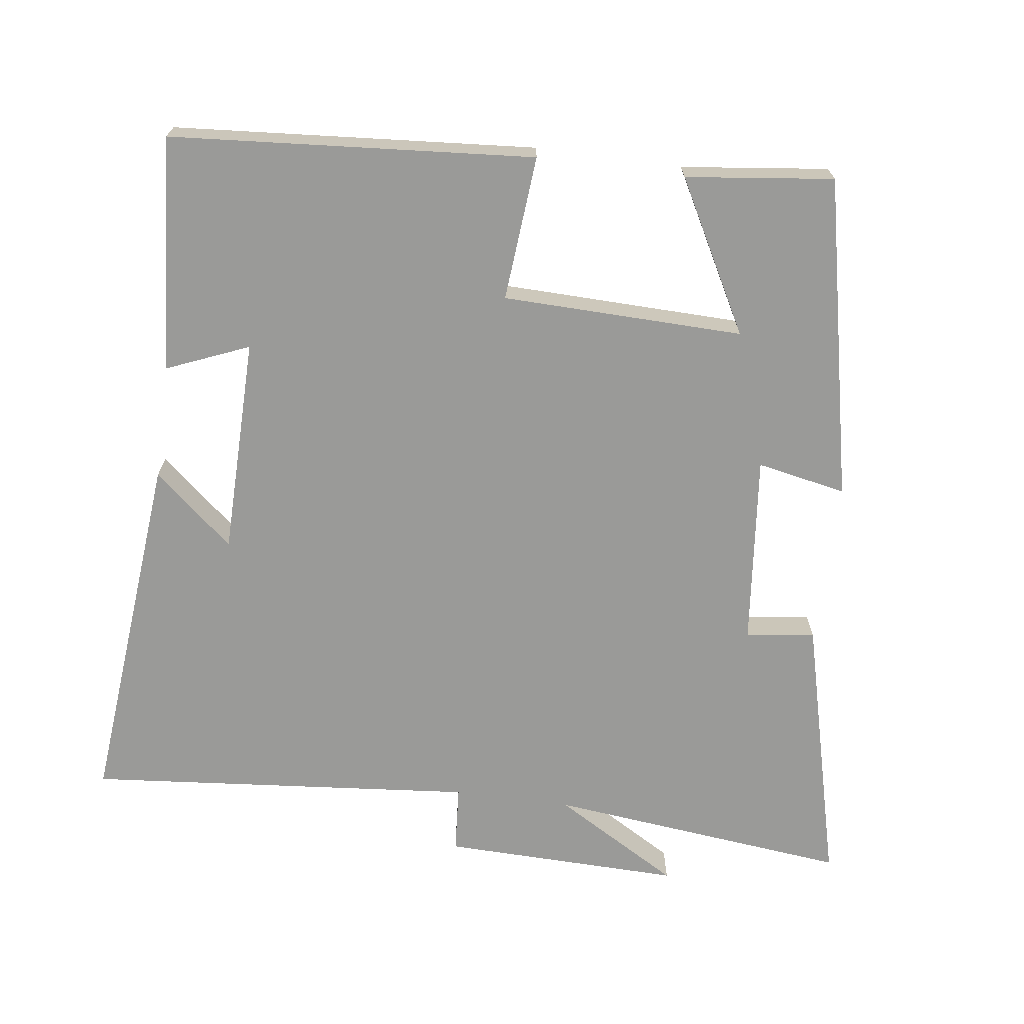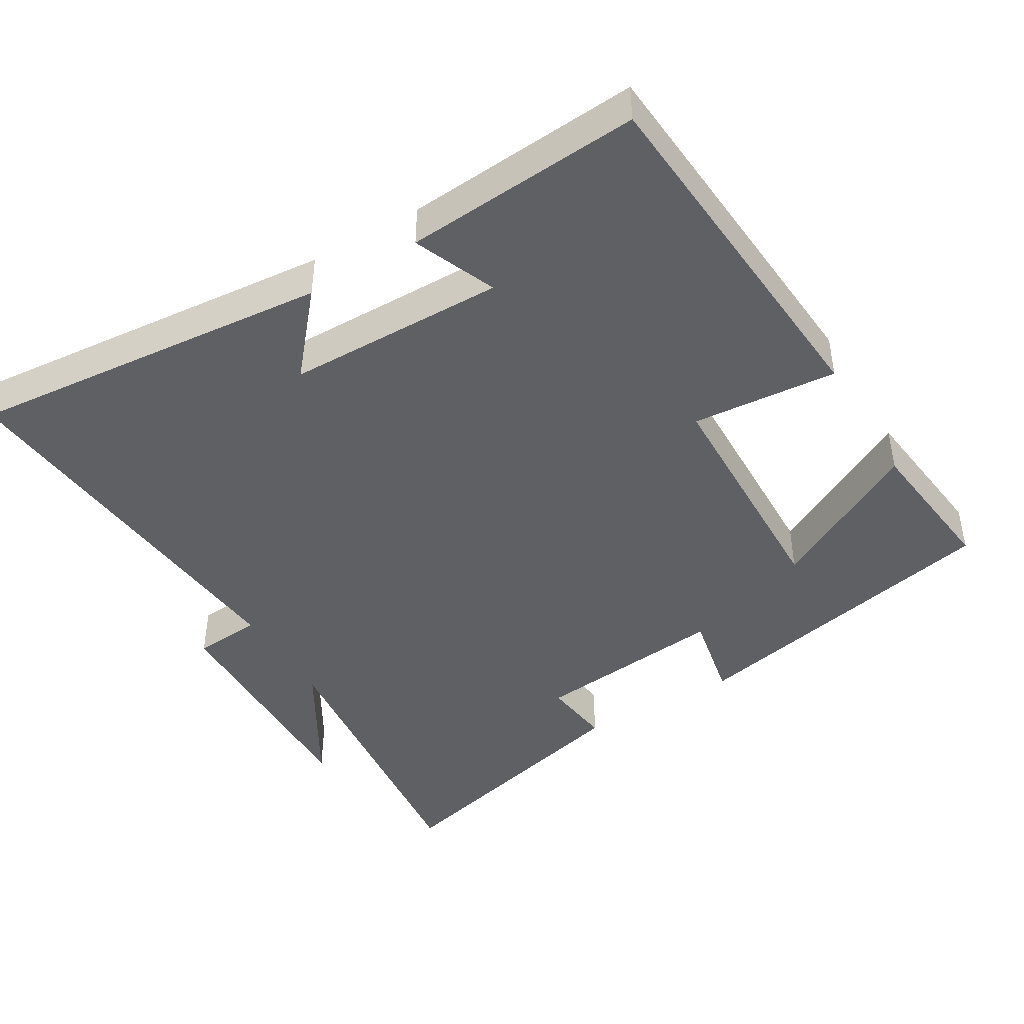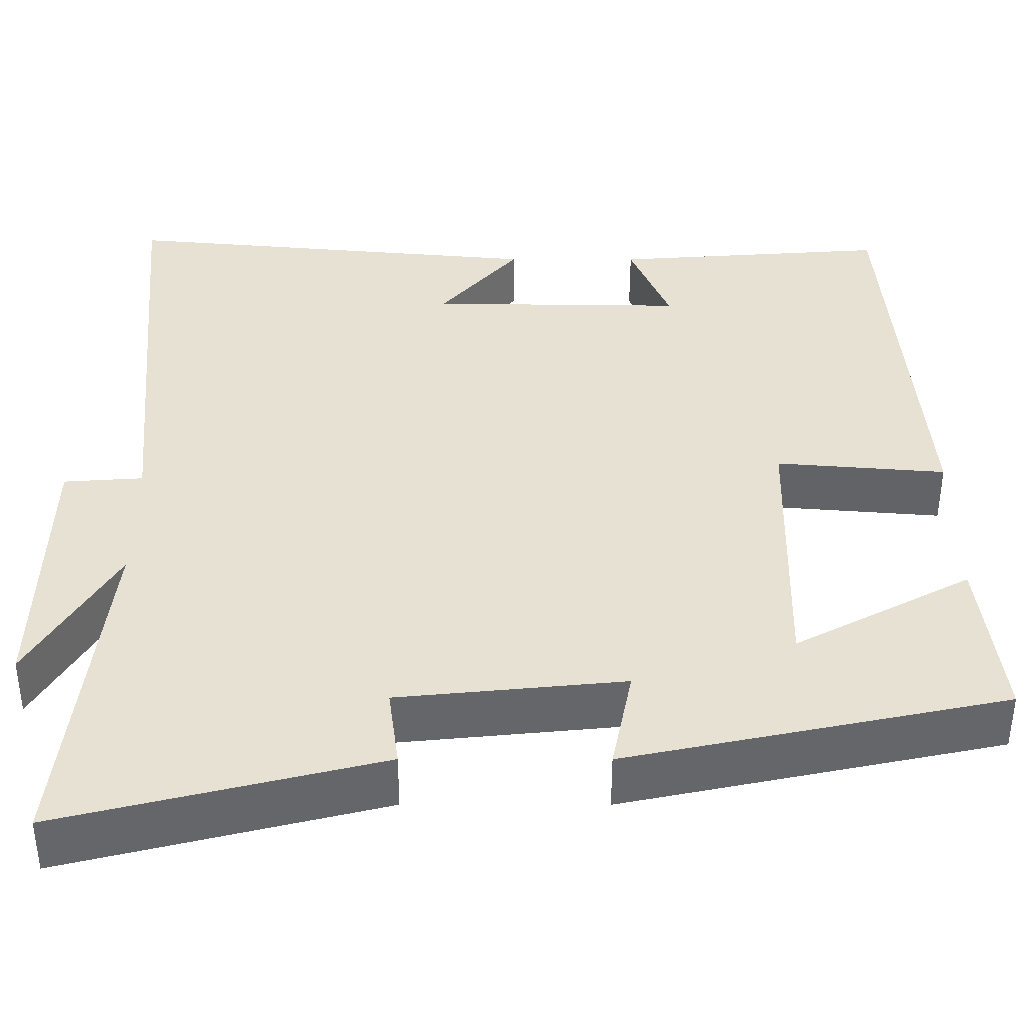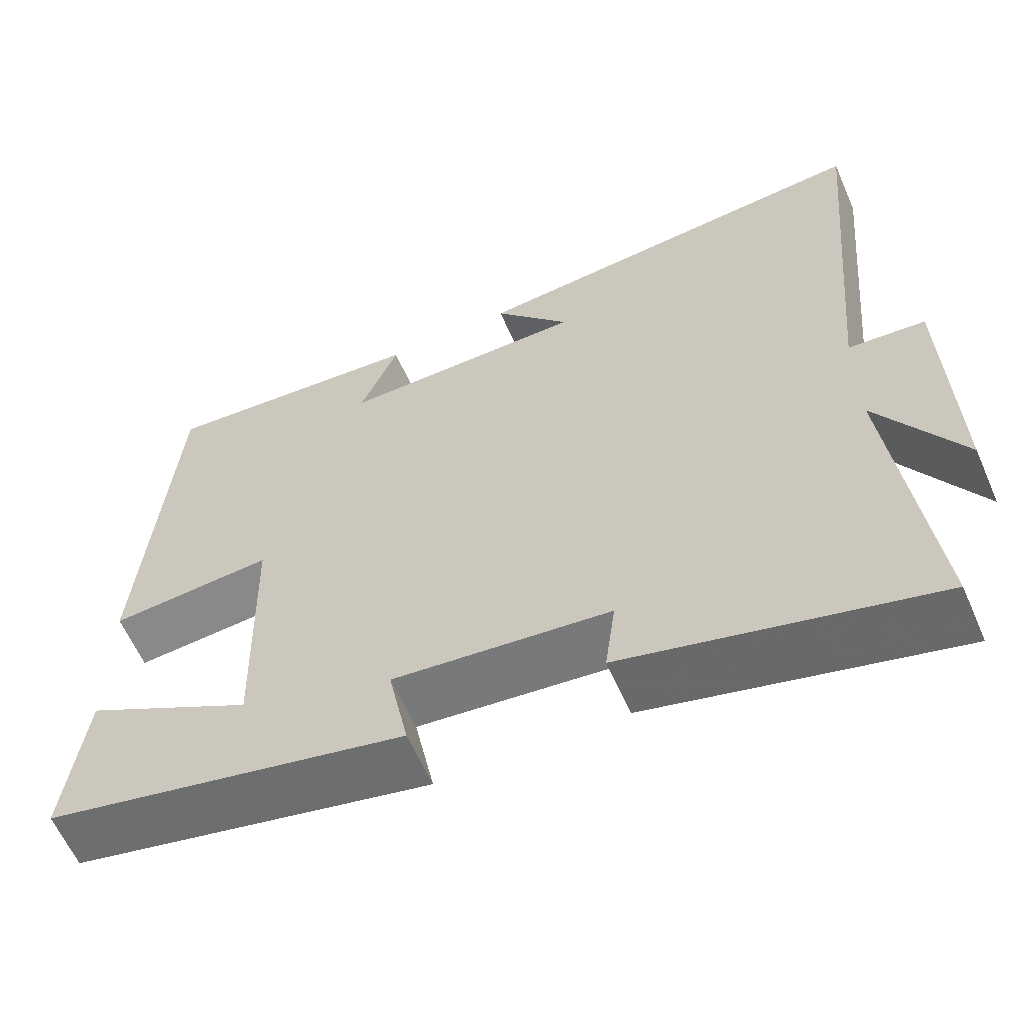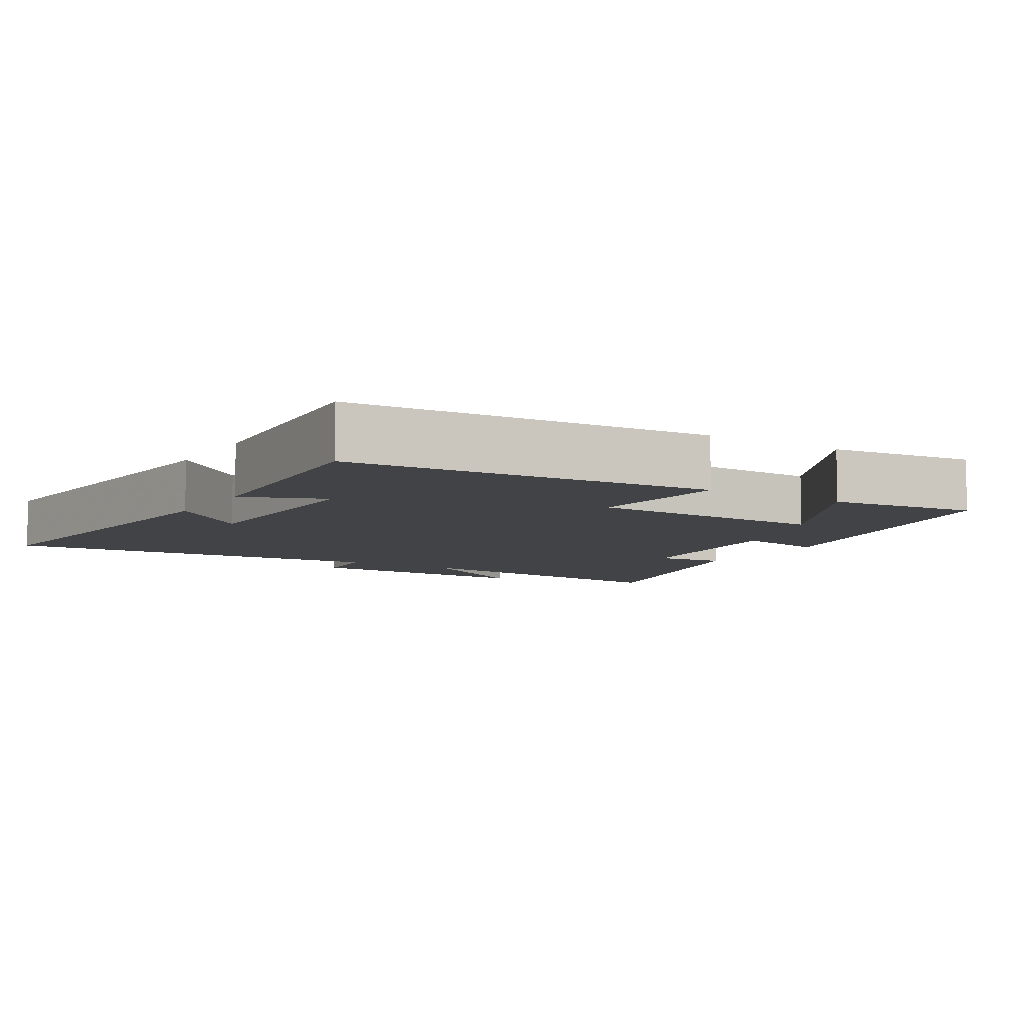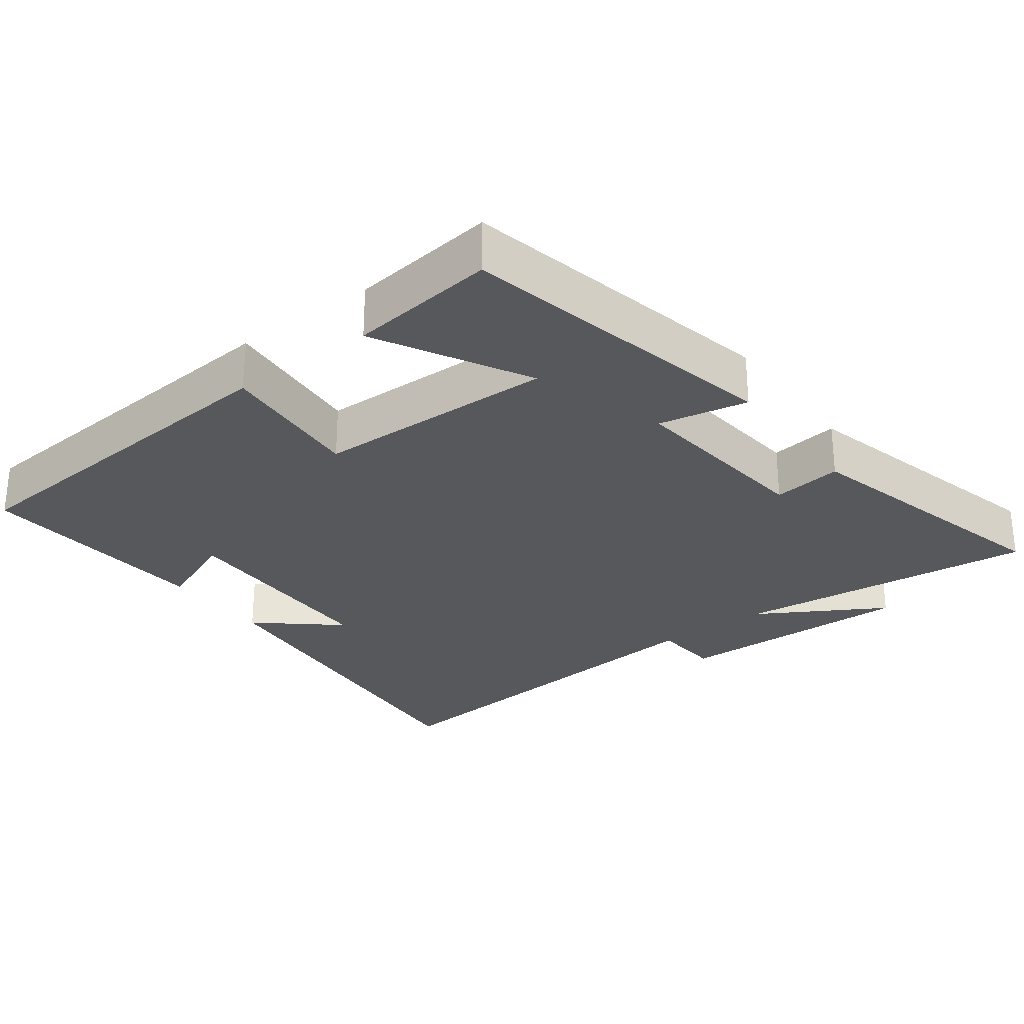
<metadata>
{"format":"obj","ext":"obj","renderer":"f3d","projection":"perspective","resolution":1024,"background":"white","views":[{"elev":-69.2,"azim":82.4,"up":"+Y"},{"elev":-44.4,"azim":30.8,"up":"+Y"},{"elev":-51.4,"azim":-0.1,"up":"+Z"},{"elev":-60.8,"azim":-156.5,"up":"+Z"},{"elev":-7.5,"azim":58.3,"up":"+Y"},{"elev":-28.3,"azim":126.9,"up":"+Y"}]}
</metadata>
<code>
v -0.55 0.07 0.548
v -0.037 0.07 0.5
v -0.133 0.07 0.388
v 0.175 0.07 0.384
v 0.127 0.07 0.5
v 0.461 0.07 0.525
v 0.5 0.07 0.013
v 0.295 0.07 0.03
v 0.287 0.07 -0.31
v 0.5 0.07 -0.195
v 0.525 0.07 -0.403
v 0.07 0.07 -0.5
v 0.095 0.07 -0.374
v -0.177 0.07 -0.402
v -0.164 0.07 -0.5
v -0.547 0.07 -0.597
v -0.5 0.07 -0.17
v -0.604 0.07 -0.347
v -0.596 0.07 -0.009
v -0.5 0.07 -0.002
v -0.55 0 0.548
v -0.037 0 0.5
v -0.133 0 0.388
v 0.175 0 0.384
v 0.127 0 0.5
v 0.461 0 0.525
v 0.5 0 0.013
v 0.295 0 0.03
v 0.287 0 -0.31
v 0.5 0 -0.195
v 0.525 0 -0.403
v 0.07 0 -0.5
v 0.095 0 -0.374
v -0.177 0 -0.402
v -0.164 0 -0.5
v -0.547 0 -0.597
v -0.5 0 -0.17
v -0.604 0 -0.347
v -0.596 0 -0.009
v -0.5 0 -0.002
f 17 18 19 20
f 14 15 16 17
f 13 14 17 20
f 11 12 13
f 9 10 11
f 9 11 13
f 8 9 13 20
f 4 5 6 7
f 3 4 7 8
f 20 1 2 3
f 3 8 20
f 40 39 38 37
f 37 36 35 34
f 40 37 34 33
f 33 32 31
f 31 30 29
f 33 31 29
f 40 33 29 28
f 27 26 25 24
f 28 27 24 23
f 23 22 21 40
f 40 28 23
f 1 21 22 2
f 2 22 23 3
f 3 23 24 4
f 4 24 25 5
f 5 25 26 6
f 6 26 27 7
f 7 27 28 8
f 8 28 29 9
f 9 29 30 10
f 10 30 31 11
f 11 31 32 12
f 12 32 33 13
f 13 33 34 14
f 14 34 35 15
f 15 35 36 16
f 16 36 37 17
f 17 37 38 18
f 18 38 39 19
f 19 39 40 20
f 20 40 21 1

</code>
